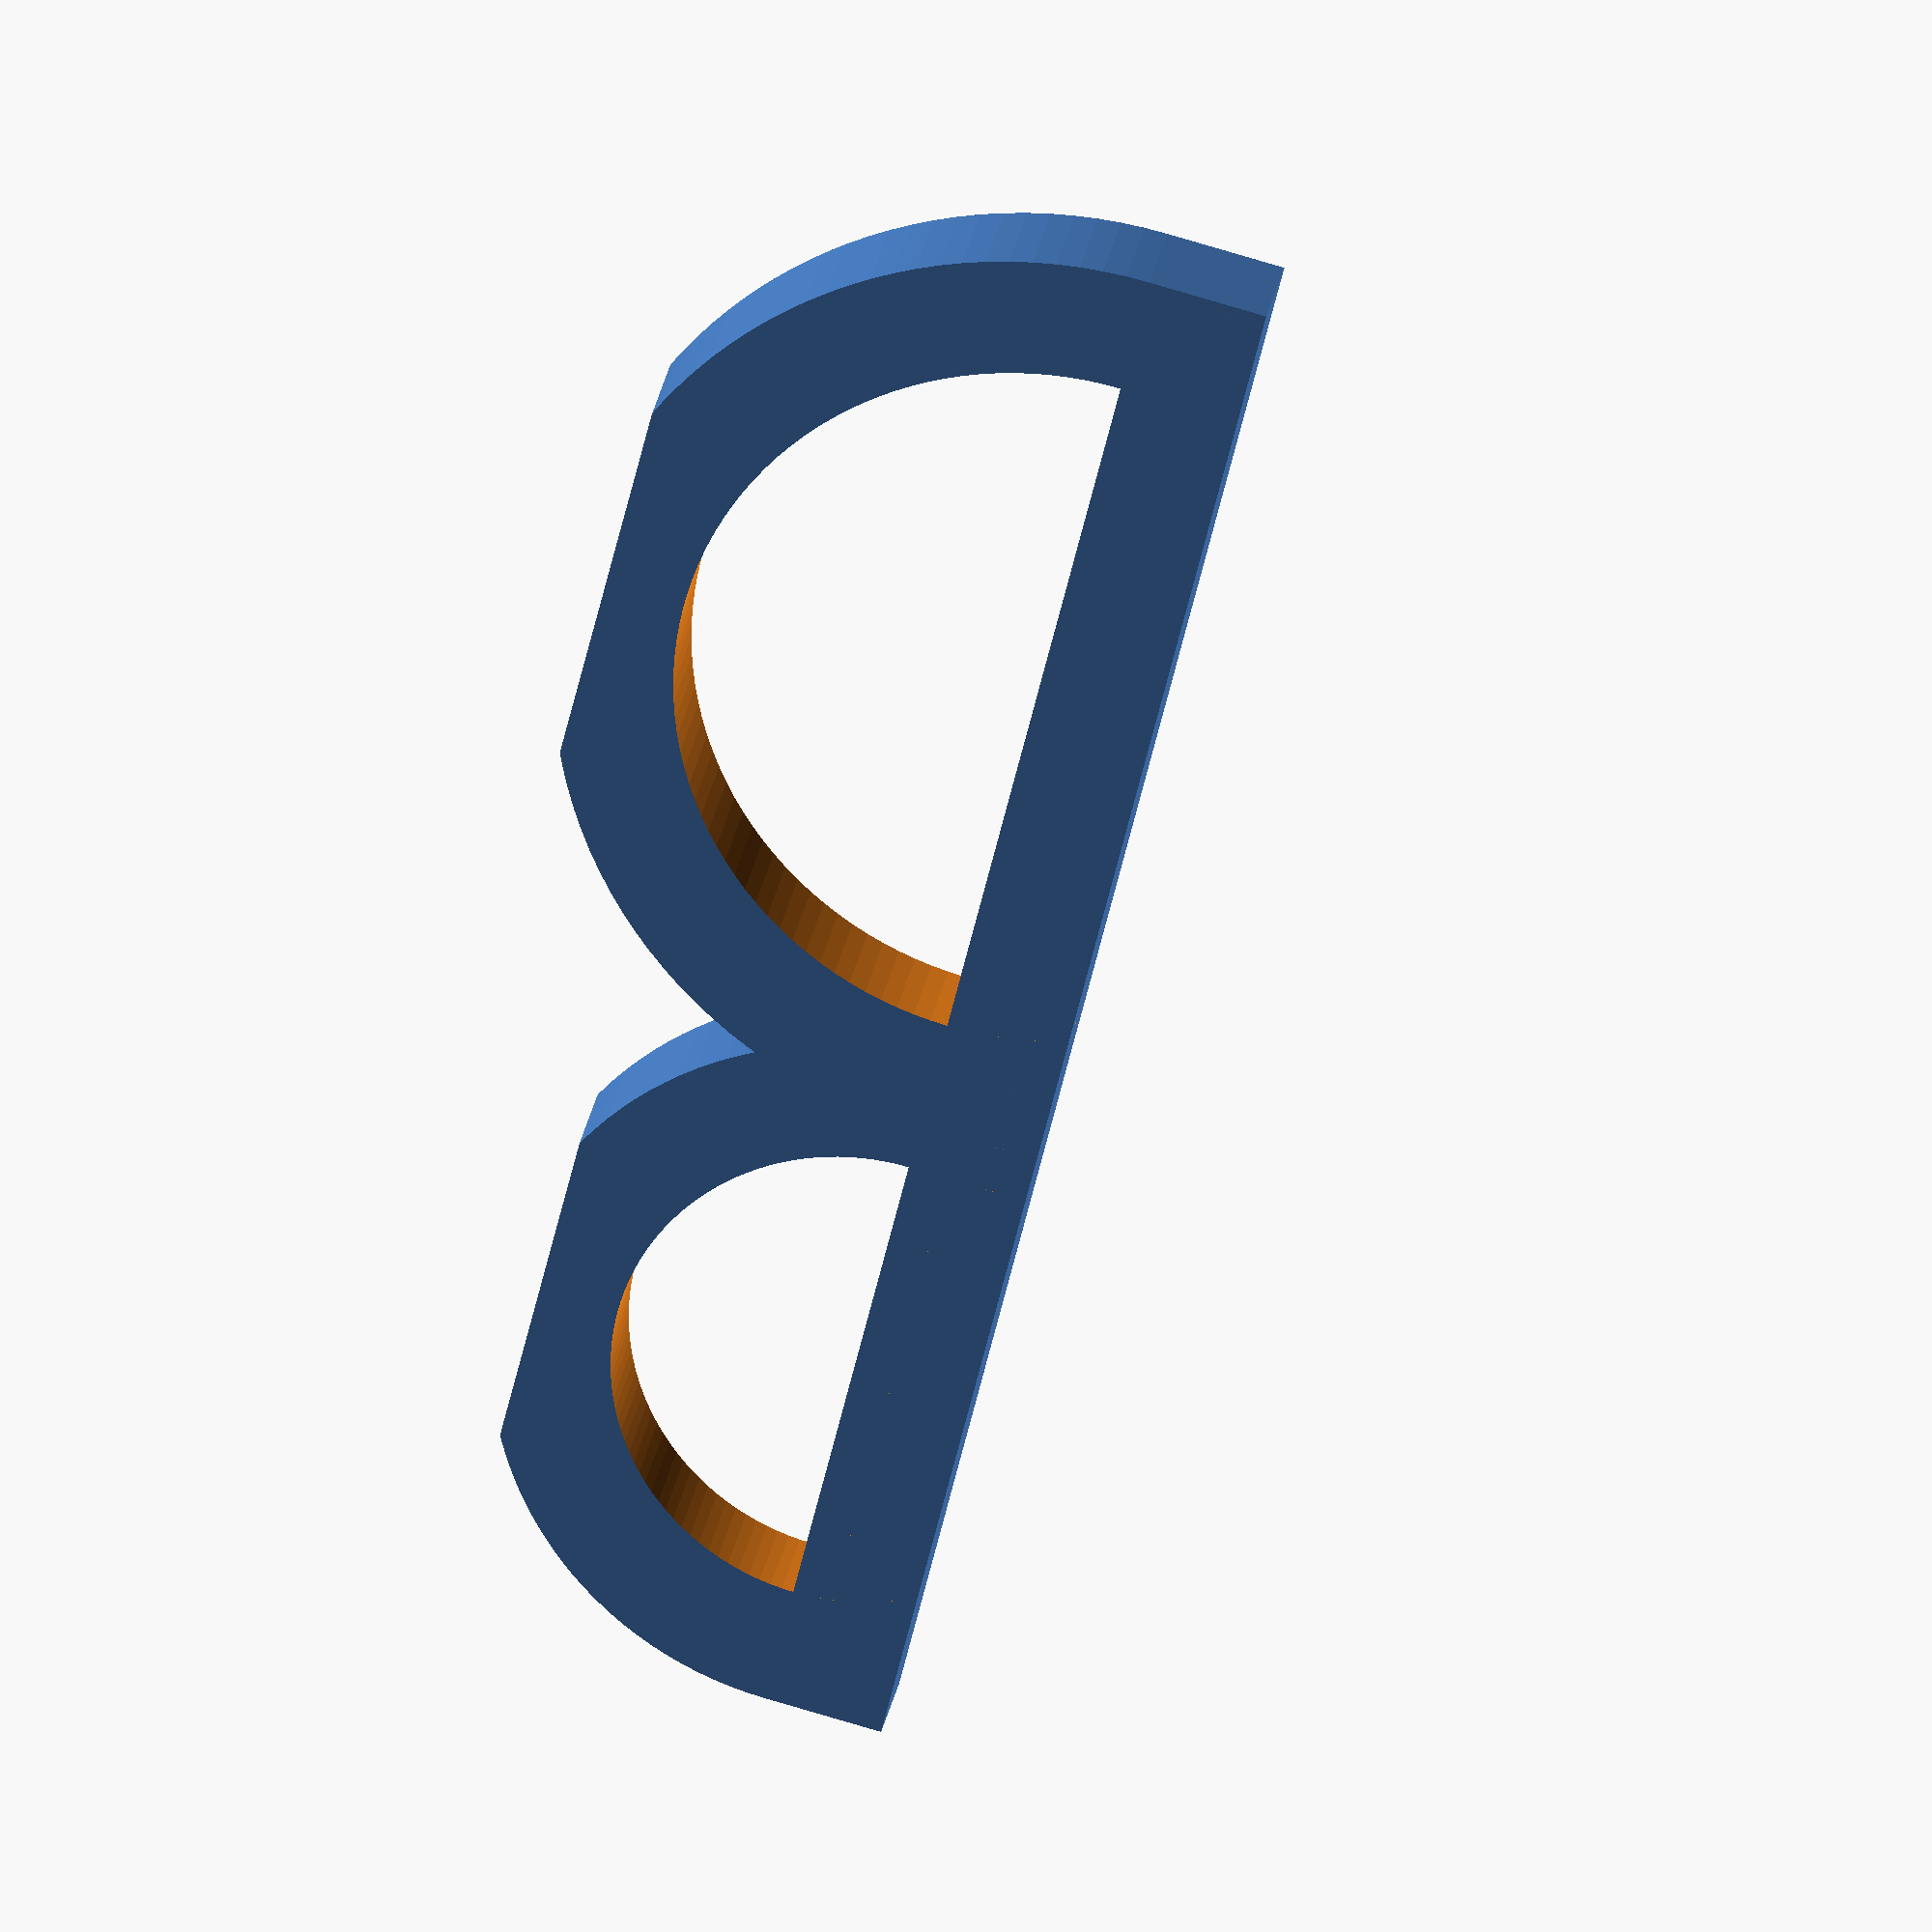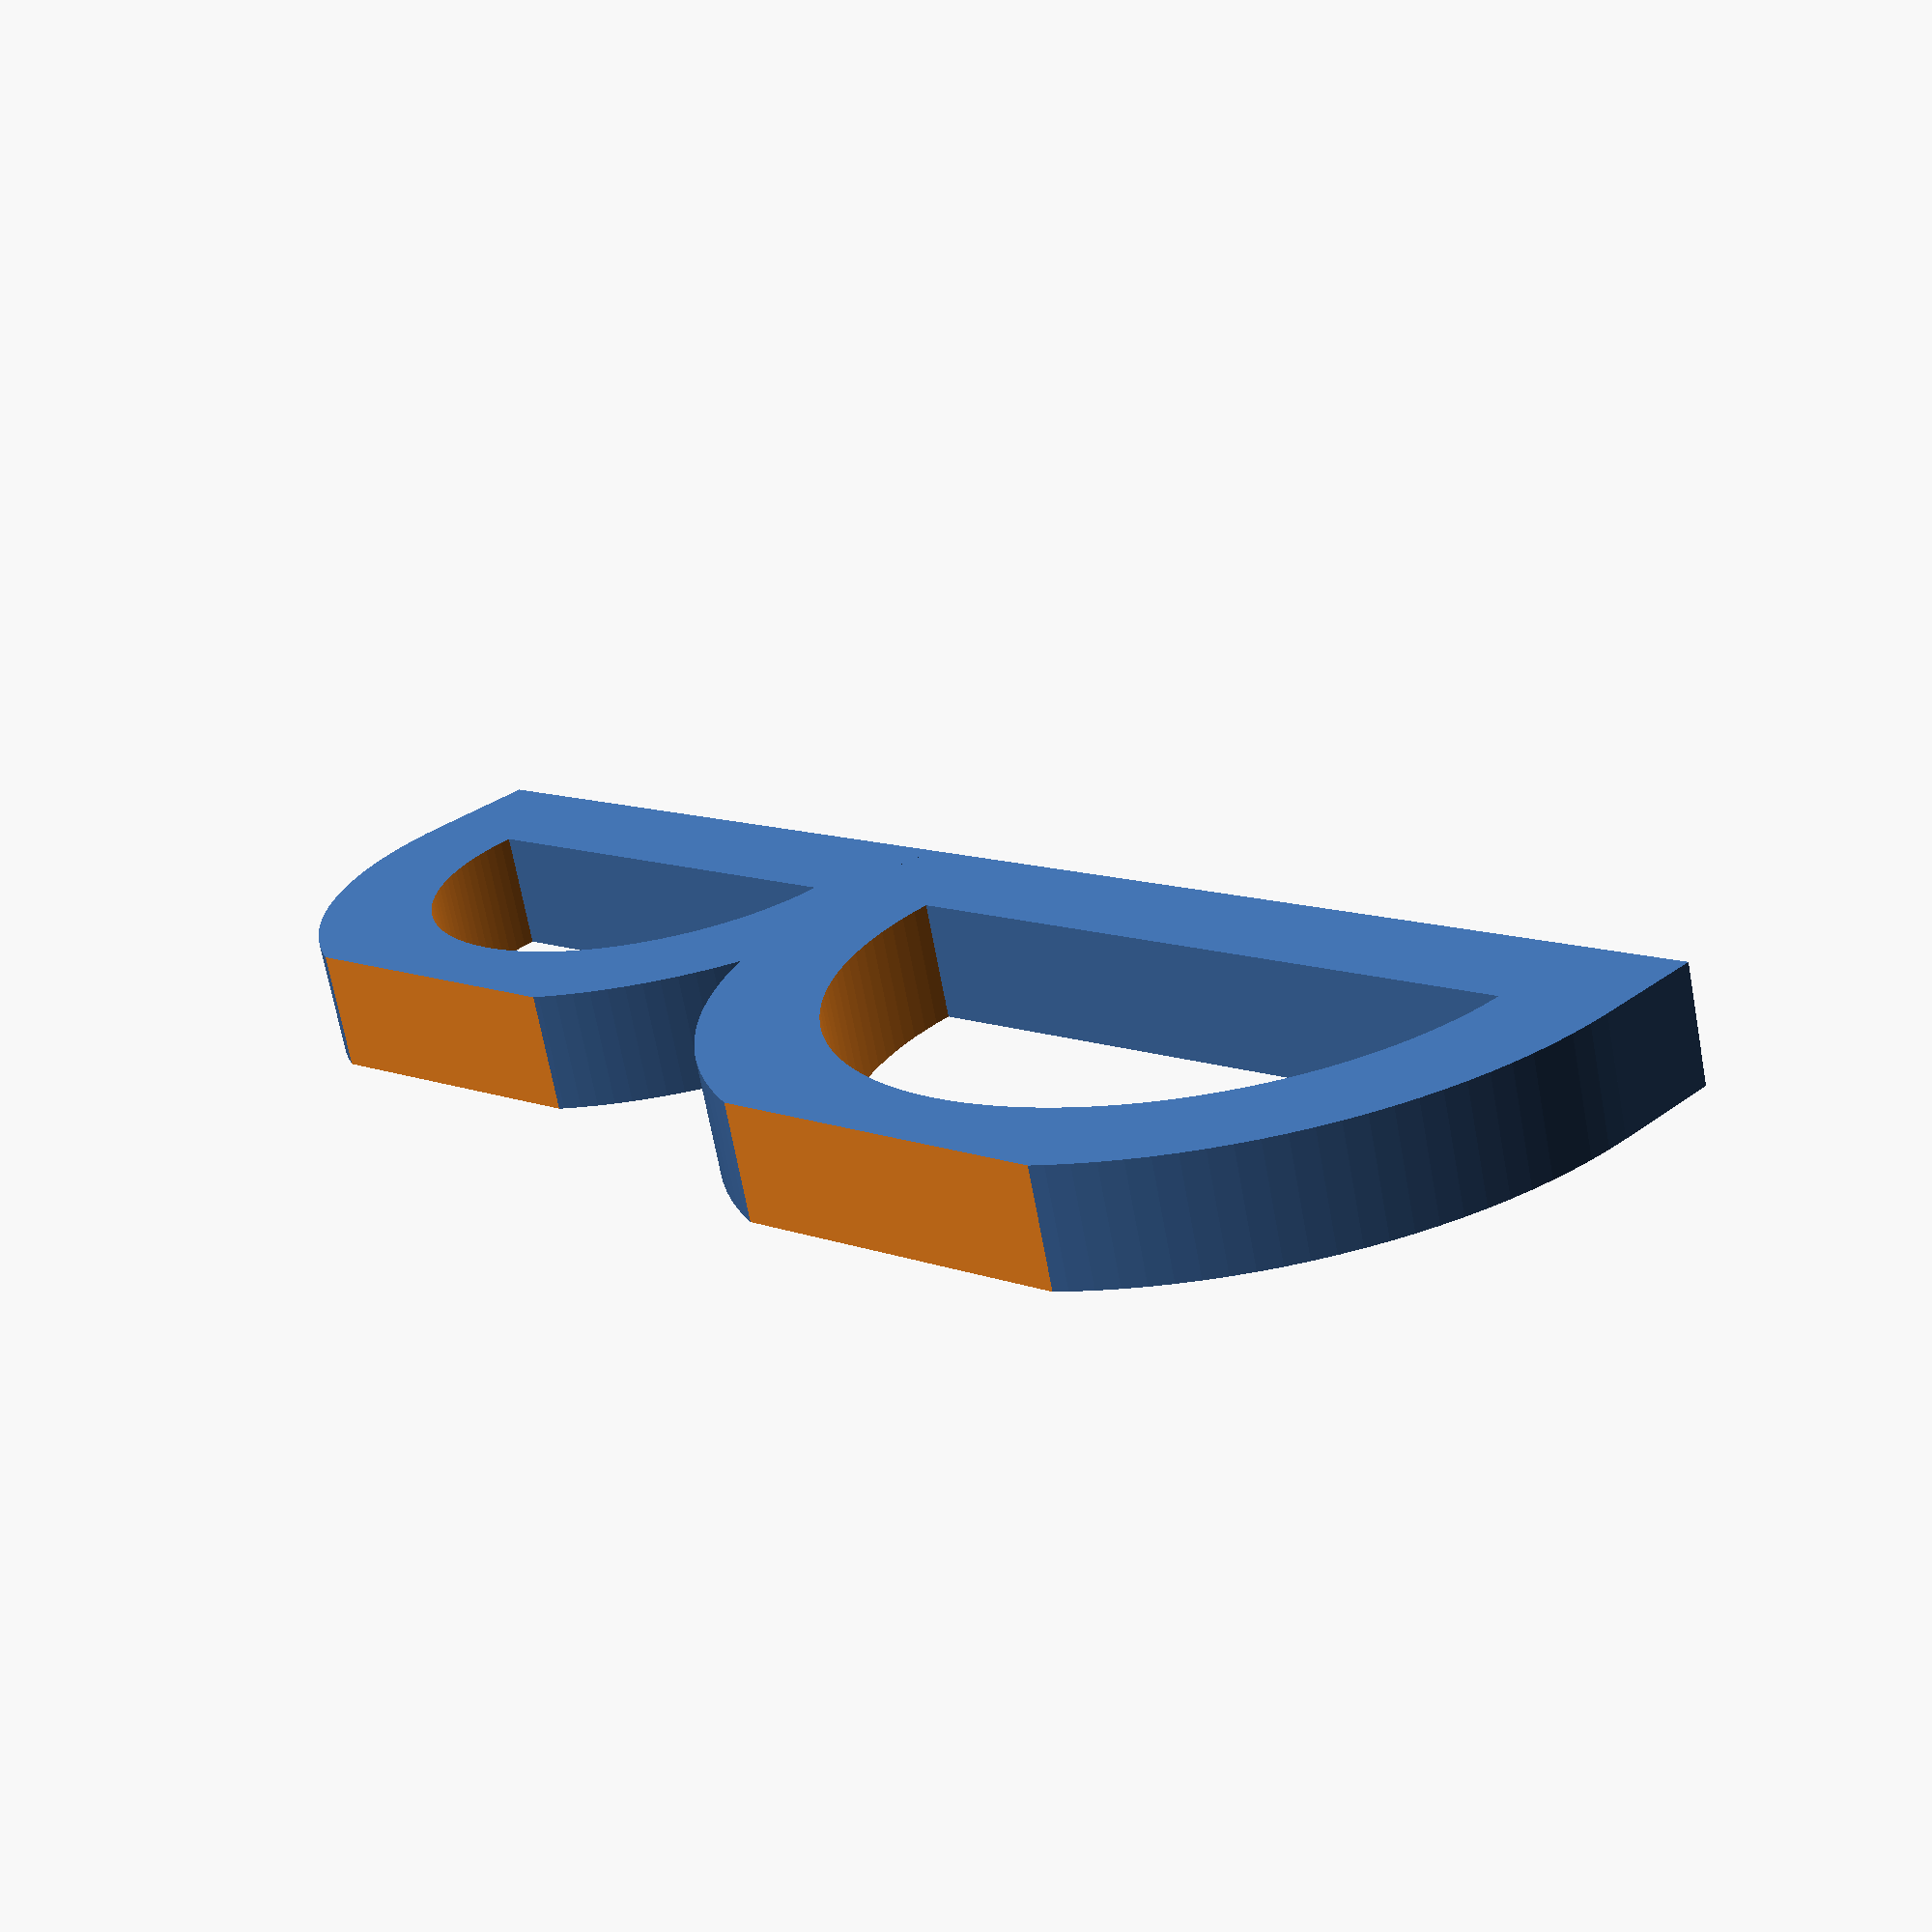
<openscad>
//буква B
$fn=128;
module a(hh=40, eh=0, z=-1) {}
  difference(){
  union(){ 
 
  union(){
    cube([3,40,3]);

  difference(){
   translate([0,9,0]) cylinder(3,9,9);

   translate([1,-1,-1]) cube(30);
  
    translate([0,9,-1]) cylinder(5,6,6);
}
  difference(){
   translate([0,28,0]) cylinder(3,12,12);
    translate([0,15,-1]) cube(40);
     translate([0,28,-1]) cylinder(5,9,9);
}
}
}
 translate([-11,-5,-1]) cube([3,20,5]);
 translate([-14,20,-1]) cube([3,20,5]);
}


</openscad>
<views>
elev=156.1 azim=193.9 roll=171.4 proj=o view=solid
elev=69.4 azim=226.2 roll=190.5 proj=p view=wireframe
</views>
